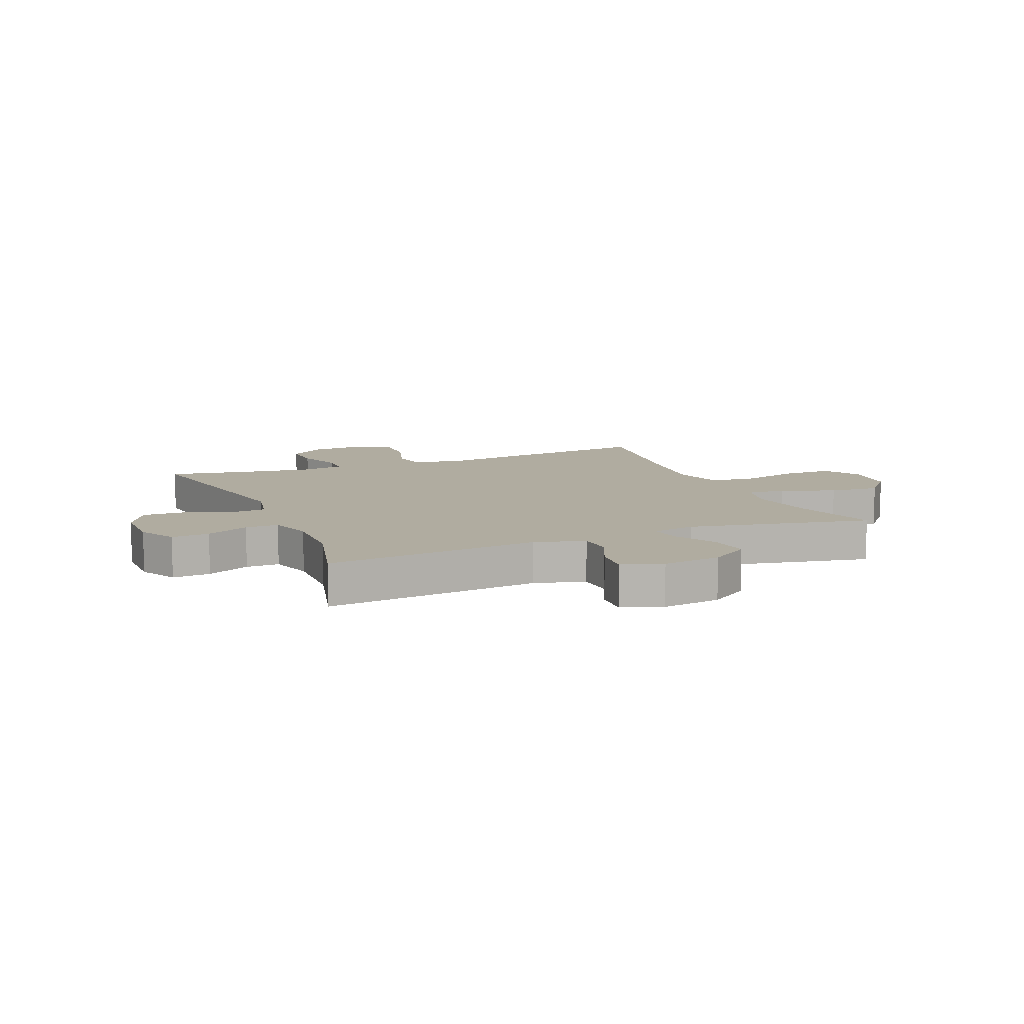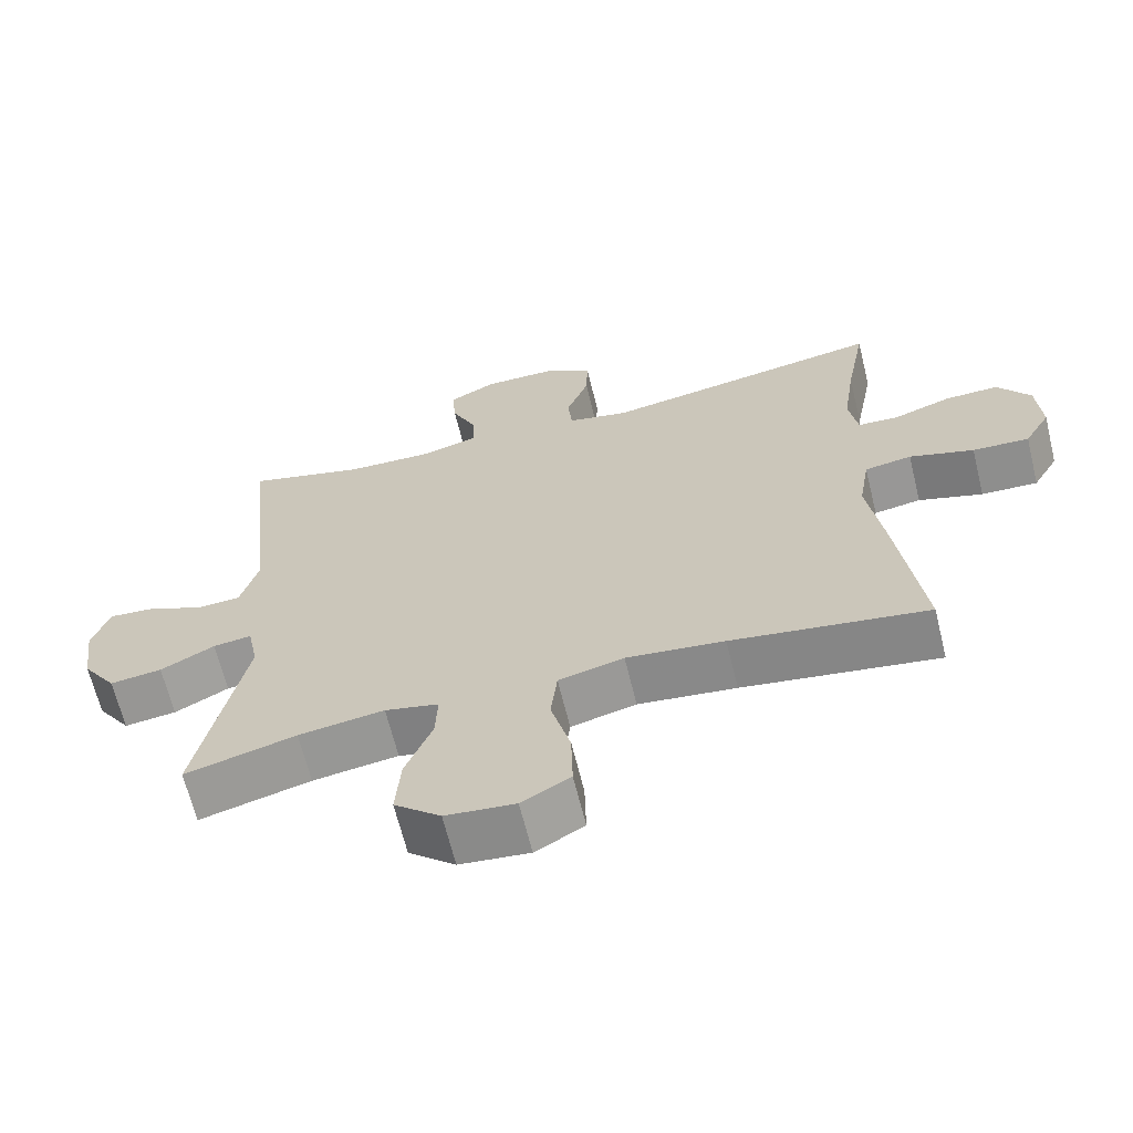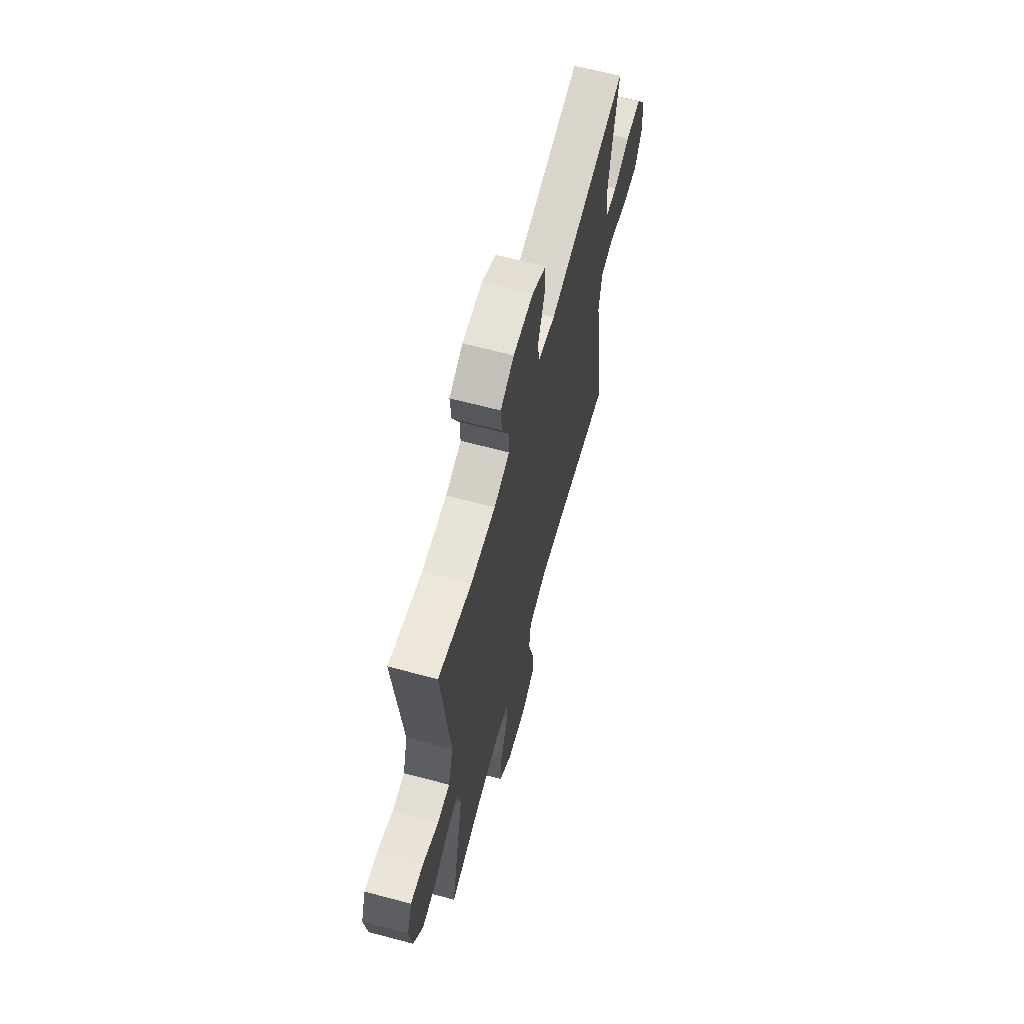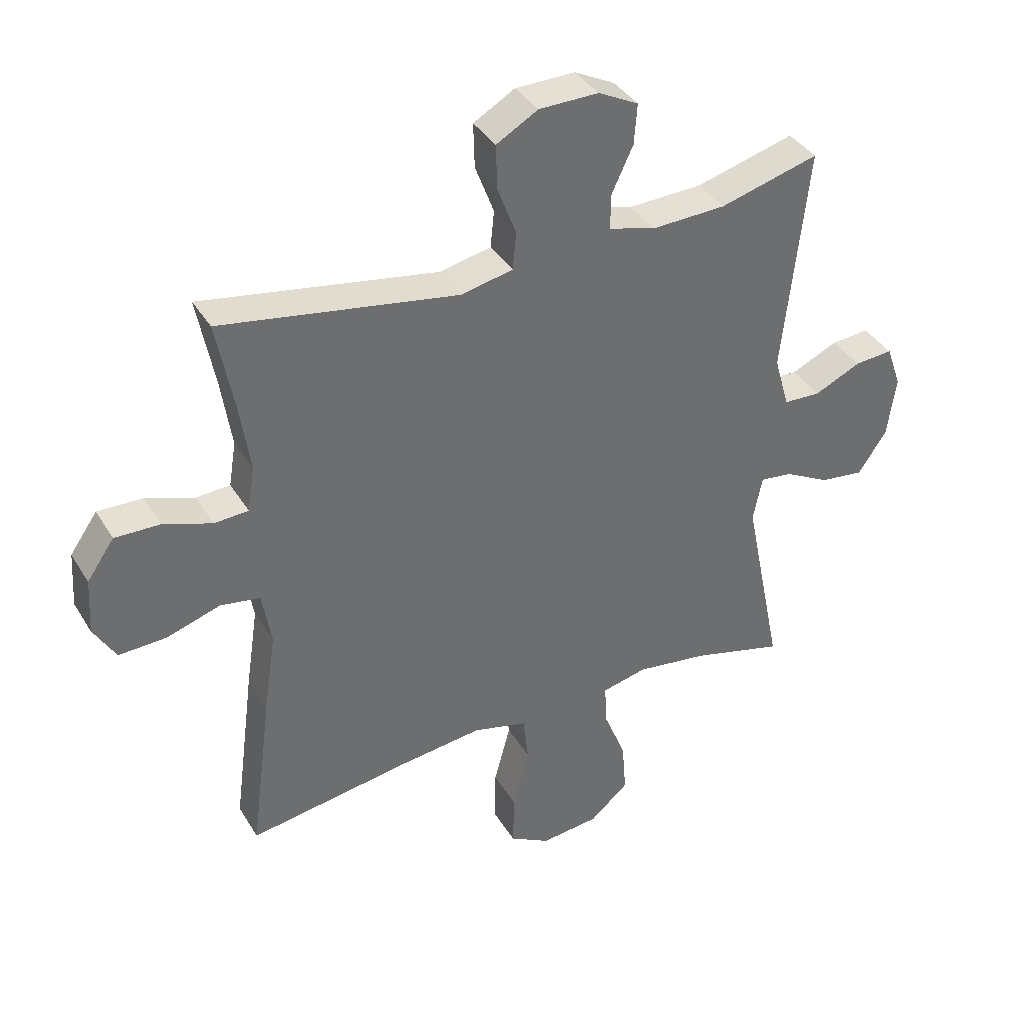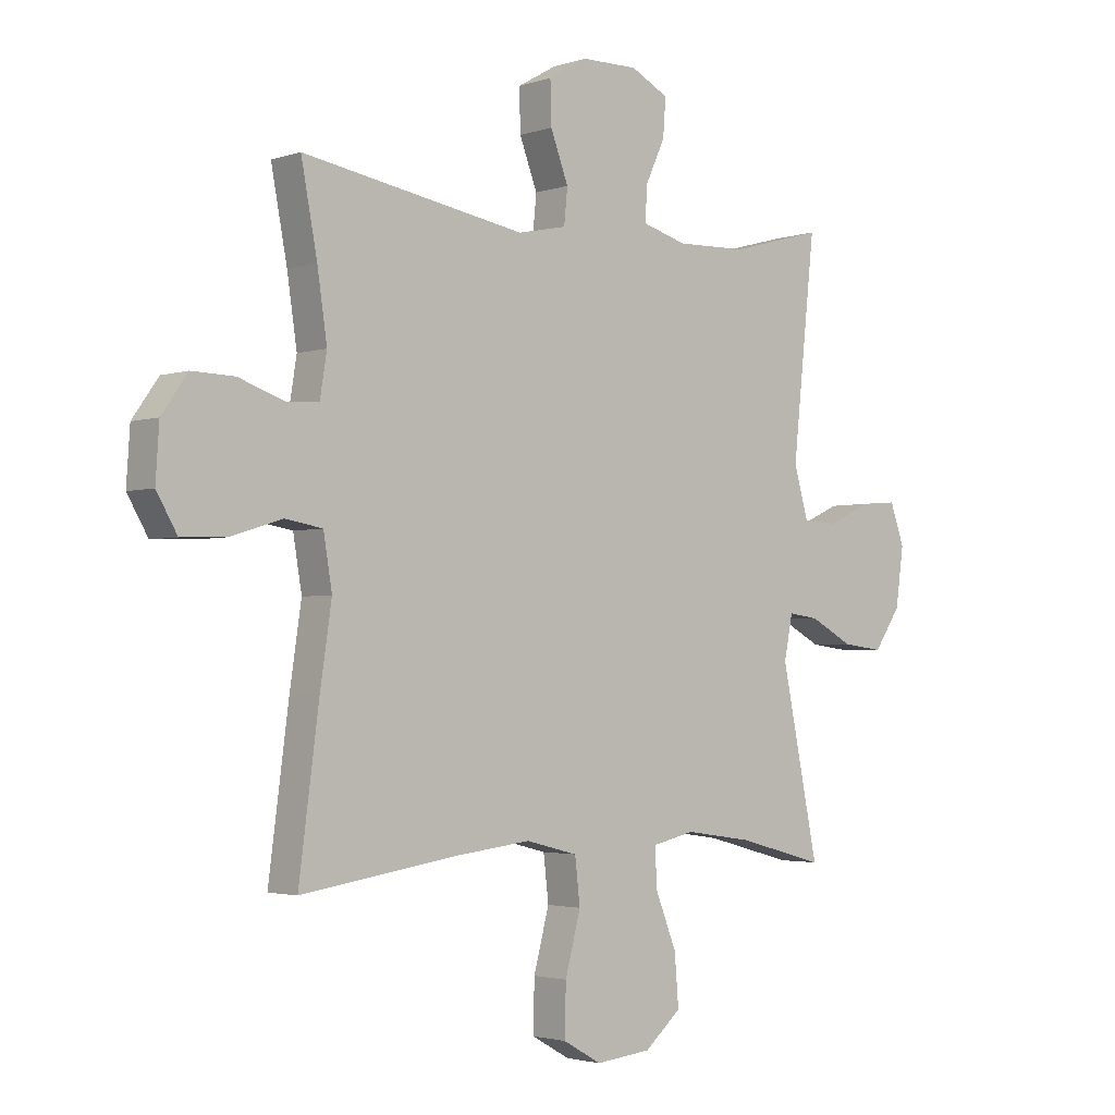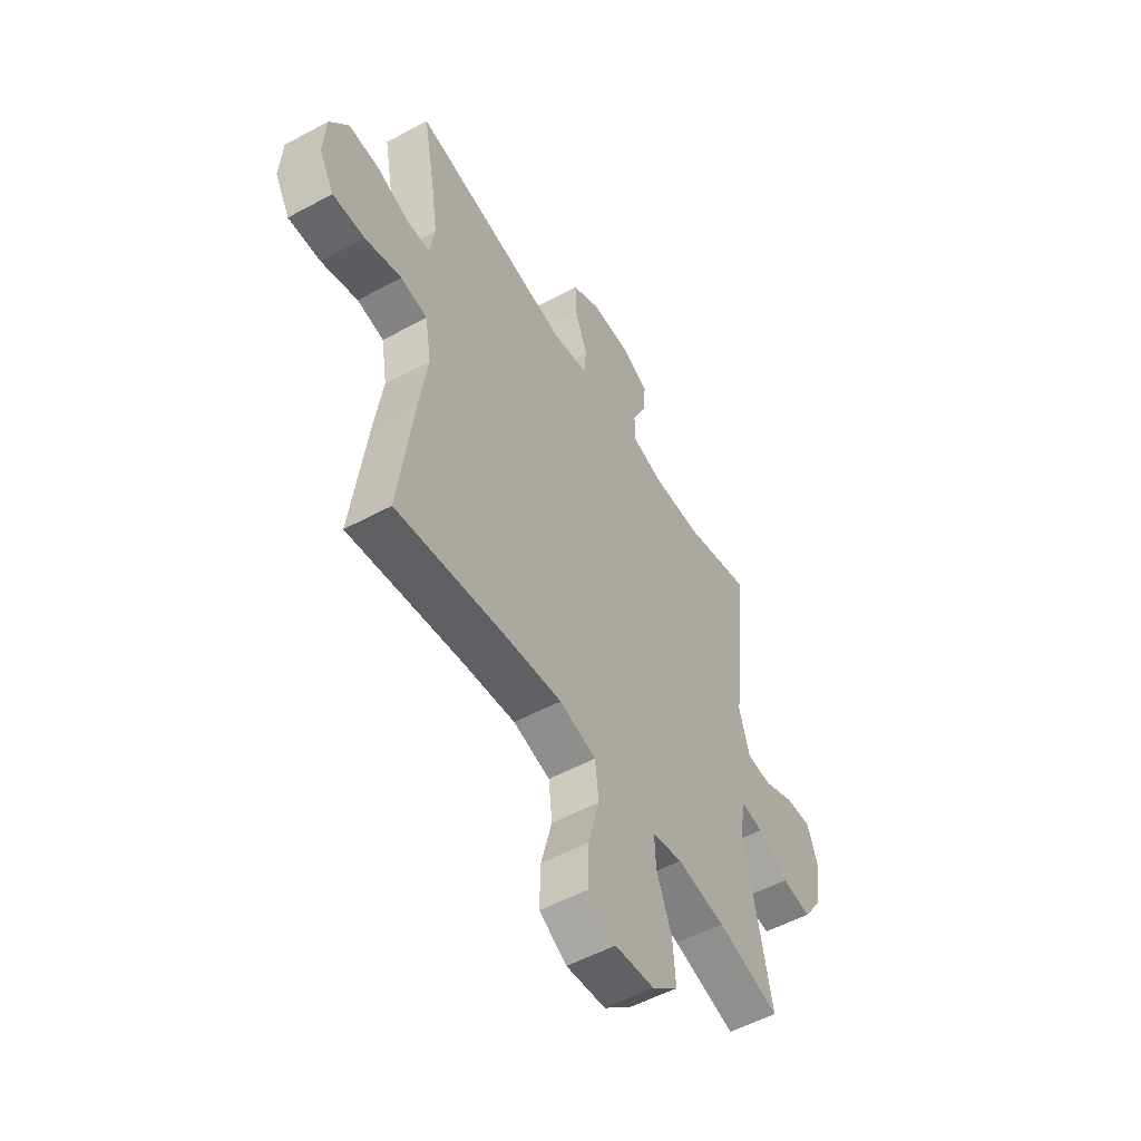
<metadata>
{"format":"obj","ext":"obj","renderer":"f3d","projection":"perspective","resolution":1024,"background":"white","views":[{"elev":9.9,"azim":67.1,"up":"+Y"},{"elev":-65.7,"azim":-166.2,"up":"+Z"},{"elev":64.4,"azim":105.0,"up":"+Z"},{"elev":38.1,"azim":-28.0,"up":"+Z"},{"elev":-2.6,"azim":-41.2,"up":"+Z"},{"elev":-53.5,"azim":-60.0,"up":"+Z"}]}
</metadata>
<code>
v -0.5 0.07 -0.5
v -0.465 0.07 -0.232
v -0.445 0.07 -0.098
v -0.46 0.07 -0.008
v -0.525 0.07 0.003
v -0.614 0.07 -0.025
v -0.692 0.07 -0.028
v -0.728 0.07 0.034
v -0.722 0.07 0.126
v -0.677 0.07 0.19
v -0.603 0.07 0.188
v -0.523 0.07 0.16
v -0.467 0.07 0.163
v -0.455 0.07 0.237
v -0.472 0.07 0.352
v -0.5 0.07 0.5
v -0.111 0.07 0.433
v -0.026 0.07 0.451
v -0.02 0.07 0.512
v -0.051 0.07 0.594
v -0.053 0.07 0.667
v 0.015 0.07 0.706
v 0.113 0.07 0.707
v 0.179 0.07 0.673
v 0.174 0.07 0.607
v 0.139 0.07 0.532
v 0.138 0.07 0.474
v 0.215 0.07 0.452
v 0.337 0.07 0.456
v 0.5 0.07 0.5
v 0.46 0.07 0.127
v 0.485 0.07 0.04
v 0.546 0.07 0.037
v 0.623 0.07 0.072
v 0.686 0.07 0.077
v 0.711 0.07 0.007
v 0.697 0.07 -0.095
v 0.65 0.07 -0.164
v 0.578 0.07 -0.155
v 0.503 0.07 -0.115
v 0.45 0.07 -0.108
v 0.435 0.07 -0.183
v 0.5 0.07 -0.5
v 0.347 0.07 -0.459
v 0.229 0.07 -0.442
v 0.155 0.07 -0.459
v 0.158 0.07 -0.526
v 0.195 0.07 -0.619
v 0.202 0.07 -0.707
v 0.138 0.07 -0.762
v 0.042 0.07 -0.772
v -0.025 0.07 -0.734
v -0.023 0.07 -0.646
v 0.004 0.07 -0.544
v -0.005 0.07 -0.466
v -0.095 0.07 -0.443
v -0.23 0.07 -0.459
v -0.5 0 -0.5
v -0.465 0 -0.232
v -0.445 0 -0.098
v -0.46 0 -0.008
v -0.525 0 0.003
v -0.614 0 -0.025
v -0.692 0 -0.028
v -0.728 0 0.034
v -0.722 0 0.126
v -0.677 0 0.19
v -0.603 0 0.188
v -0.523 0 0.16
v -0.467 0 0.163
v -0.455 0 0.237
v -0.472 0 0.352
v -0.5 0 0.5
v -0.111 0 0.433
v -0.026 0 0.451
v -0.02 0 0.512
v -0.051 0 0.594
v -0.053 0 0.667
v 0.015 0 0.706
v 0.113 0 0.707
v 0.179 0 0.673
v 0.174 0 0.607
v 0.139 0 0.532
v 0.138 0 0.474
v 0.215 0 0.452
v 0.337 0 0.456
v 0.5 0 0.5
v 0.46 0 0.127
v 0.485 0 0.04
v 0.546 0 0.037
v 0.623 0 0.072
v 0.686 0 0.077
v 0.711 0 0.007
v 0.697 0 -0.095
v 0.65 0 -0.164
v 0.578 0 -0.155
v 0.503 0 -0.115
v 0.45 0 -0.108
v 0.435 0 -0.183
v 0.5 0 -0.5
v 0.347 0 -0.459
v 0.229 0 -0.442
v 0.155 0 -0.459
v 0.158 0 -0.526
v 0.195 0 -0.619
v 0.202 0 -0.707
v 0.138 0 -0.762
v 0.042 0 -0.772
v -0.025 0 -0.734
v -0.023 0 -0.646
v 0.004 0 -0.544
v -0.005 0 -0.466
v -0.095 0 -0.443
v -0.23 0 -0.459
f 52 53 54
f 51 52 54
f 50 51 54
f 49 50 54
f 48 49 54
f 47 48 54
f 46 47 54 55
f 45 46 55 56
f 42 43 44
f 41 42 44 45
f 38 39 40
f 37 38 40
f 36 37 40
f 35 36 40
f 34 35 40
f 33 34 40
f 32 33 40 41
f 41 45 56
f 32 41 56
f 31 32 56
f 24 25 26
f 23 24 26
f 22 23 26
f 21 22 26
f 20 21 26
f 19 20 26
f 18 19 26 27
f 17 18 27 28
f 15 16 17
f 17 28 29
f 15 17 29
f 14 15 29
f 10 11 12
f 9 10 12
f 8 9 12
f 7 8 12
f 6 7 12
f 5 6 12
f 4 5 12 13
f 31 56 57
f 30 31 57
f 29 30 57
f 14 29 57
f 13 14 57
f 4 13 57
f 3 4 57
f 1 2 3 57
f 111 110 109
f 111 109 108
f 111 108 107
f 111 107 106
f 111 106 105
f 111 105 104
f 112 111 104 103
f 113 112 103 102
f 101 100 99
f 102 101 99 98
f 97 96 95
f 97 95 94
f 97 94 93
f 97 93 92
f 97 92 91
f 97 91 90
f 98 97 90 89
f 113 102 98
f 113 98 89
f 113 89 88
f 83 82 81
f 83 81 80
f 83 80 79
f 83 79 78
f 83 78 77
f 83 77 76
f 84 83 76 75
f 85 84 75 74
f 74 73 72
f 86 85 74
f 86 74 72
f 86 72 71
f 69 68 67
f 69 67 66
f 69 66 65
f 69 65 64
f 69 64 63
f 69 63 62
f 70 69 62 61
f 114 113 88
f 114 88 87
f 114 87 86
f 114 86 71
f 114 71 70
f 114 70 61
f 114 61 60
f 114 60 59 58
f 1 58 59 2
f 2 59 60 3
f 3 60 61 4
f 4 61 62 5
f 5 62 63 6
f 6 63 64 7
f 7 64 65 8
f 8 65 66 9
f 9 66 67 10
f 10 67 68 11
f 11 68 69 12
f 12 69 70 13
f 13 70 71 14
f 14 71 72 15
f 15 72 73 16
f 16 73 74 17
f 17 74 75 18
f 18 75 76 19
f 19 76 77 20
f 20 77 78 21
f 21 78 79 22
f 22 79 80 23
f 23 80 81 24
f 24 81 82 25
f 25 82 83 26
f 26 83 84 27
f 27 84 85 28
f 28 85 86 29
f 29 86 87 30
f 30 87 88 31
f 31 88 89 32
f 32 89 90 33
f 33 90 91 34
f 34 91 92 35
f 35 92 93 36
f 36 93 94 37
f 37 94 95 38
f 38 95 96 39
f 39 96 97 40
f 40 97 98 41
f 41 98 99 42
f 42 99 100 43
f 43 100 101 44
f 44 101 102 45
f 45 102 103 46
f 46 103 104 47
f 47 104 105 48
f 48 105 106 49
f 49 106 107 50
f 50 107 108 51
f 51 108 109 52
f 52 109 110 53
f 53 110 111 54
f 54 111 112 55
f 55 112 113 56
f 56 113 114 57
f 57 114 58 1

</code>
